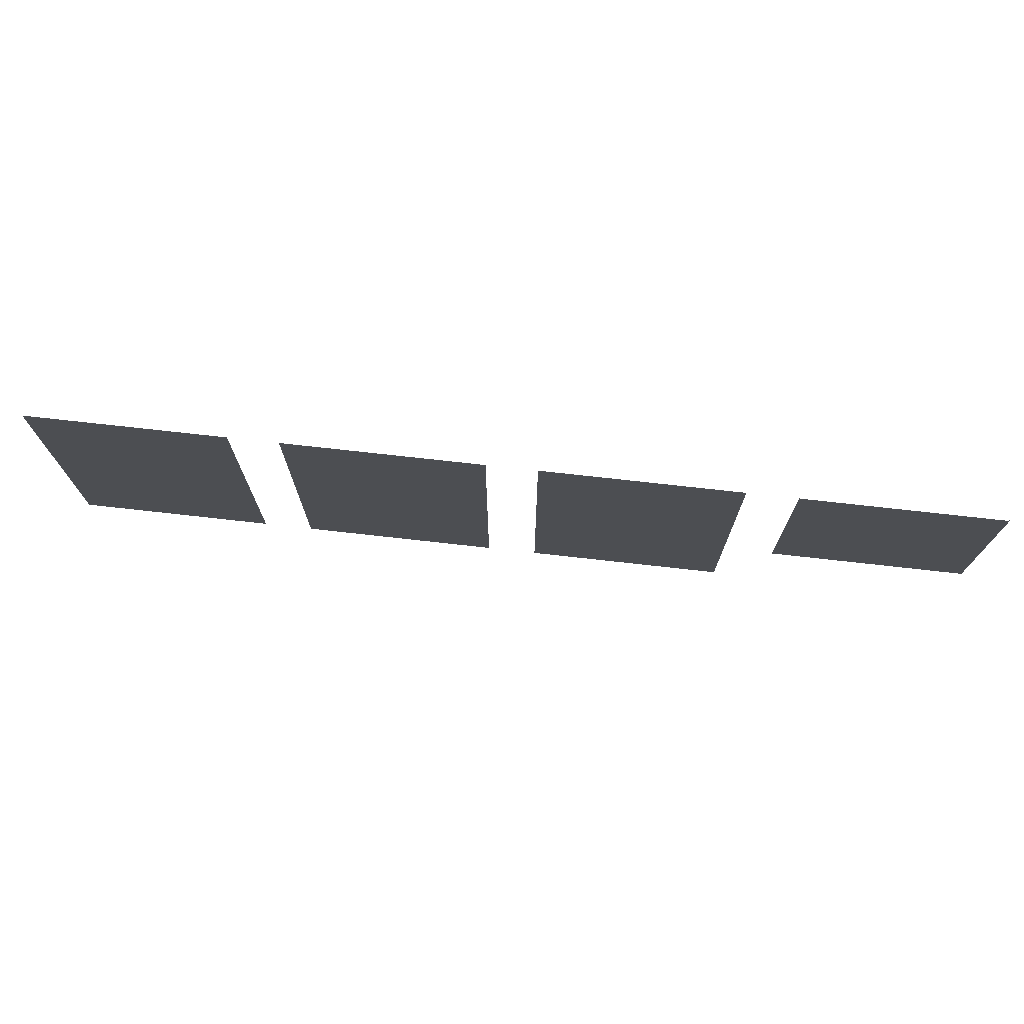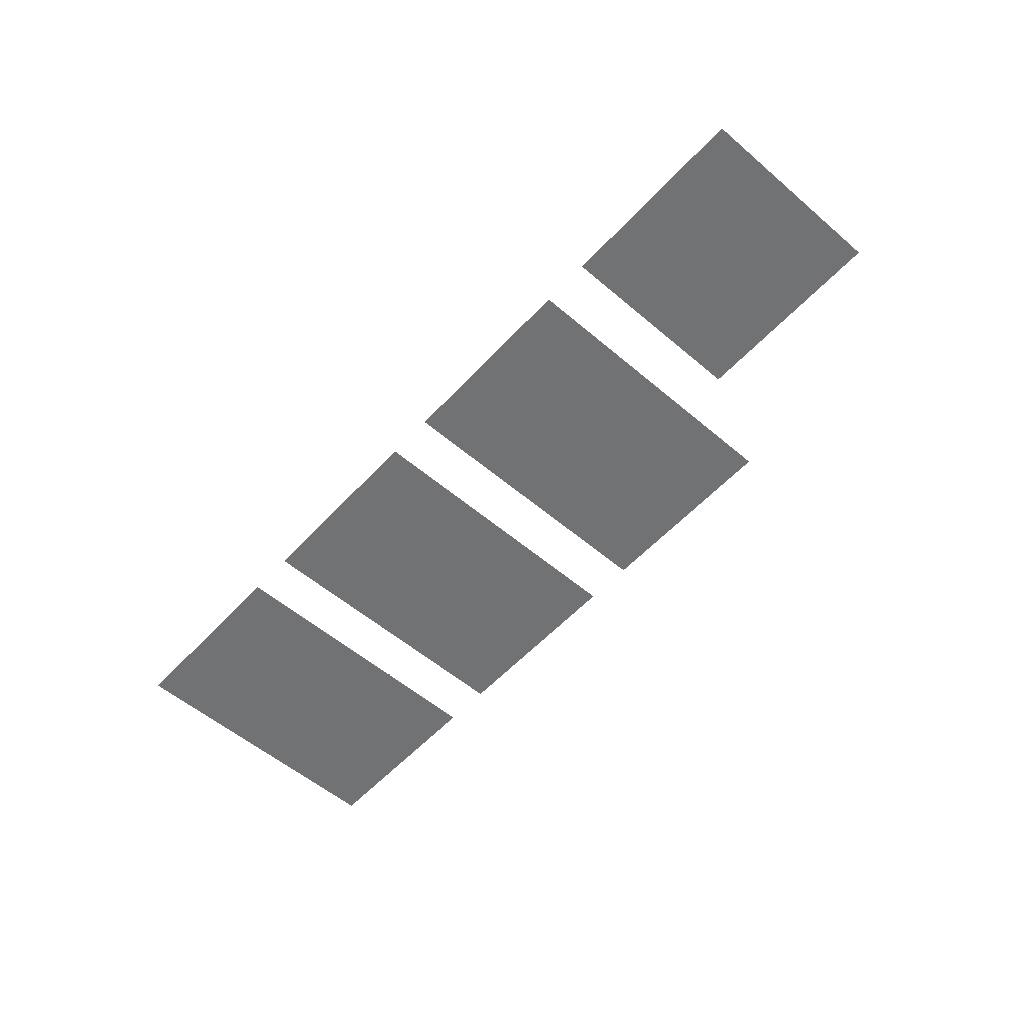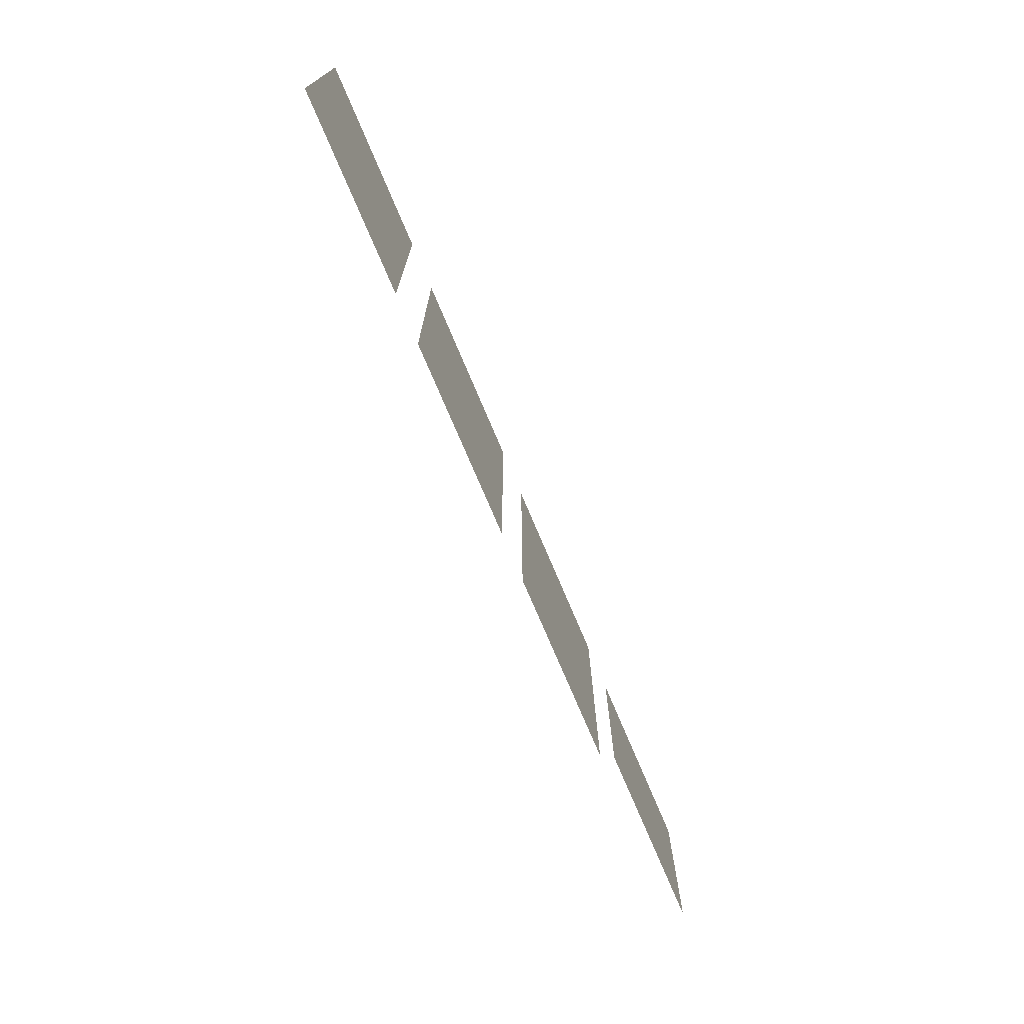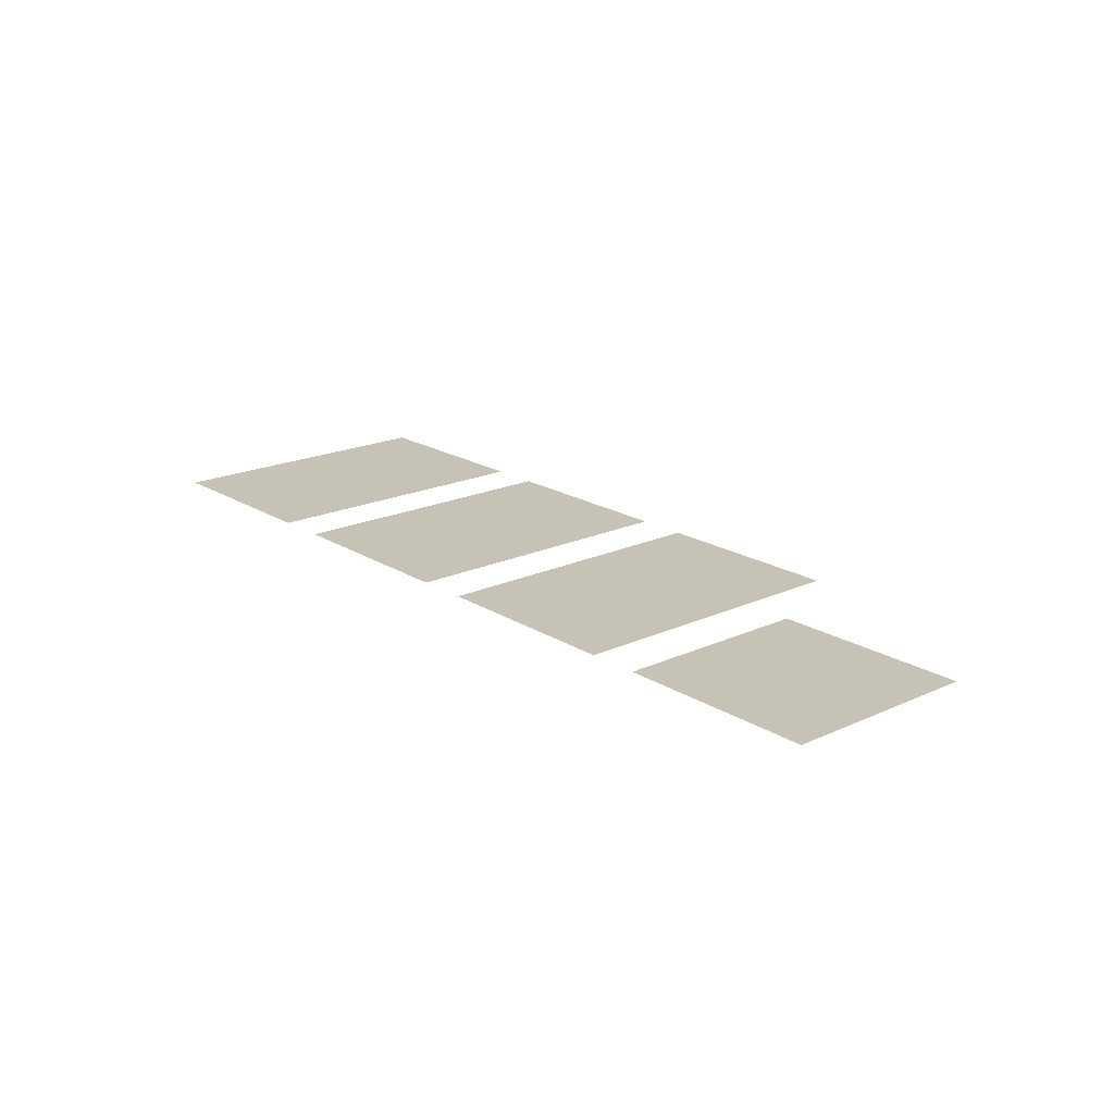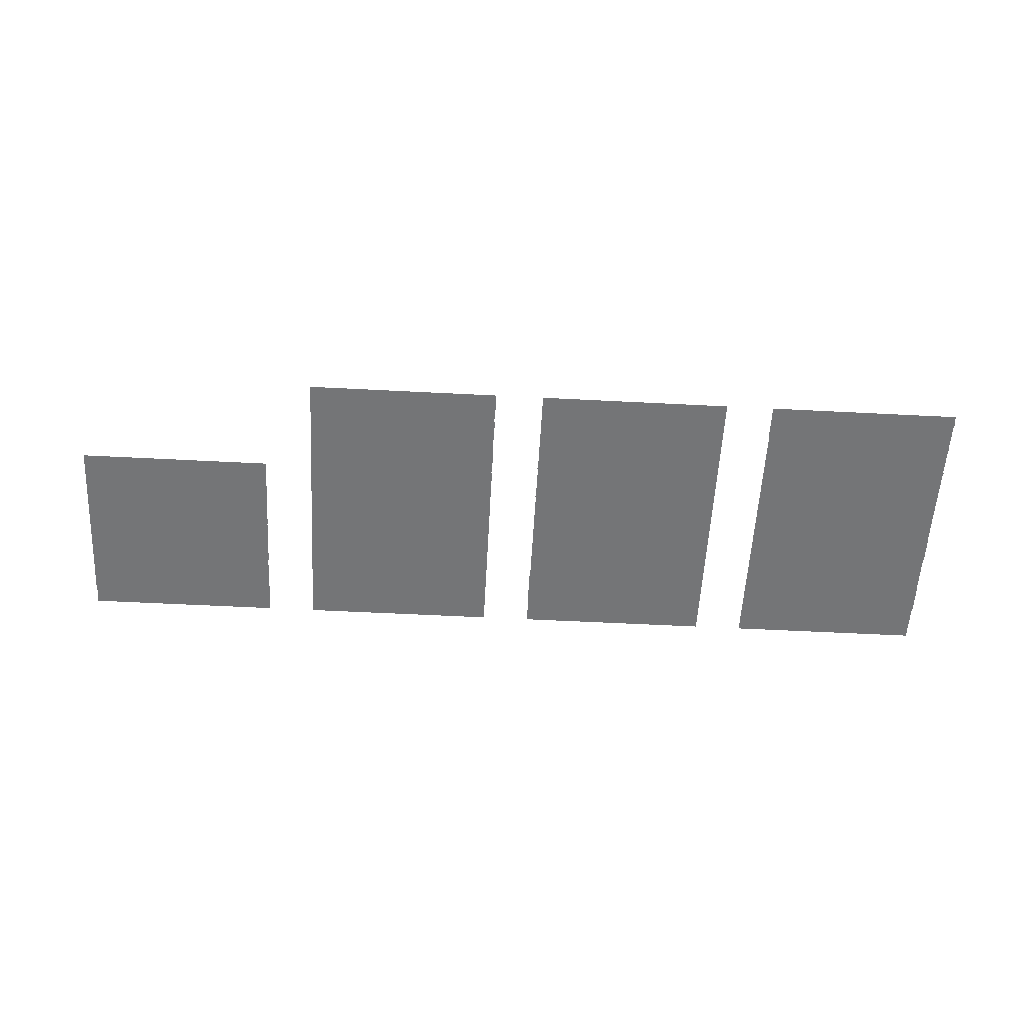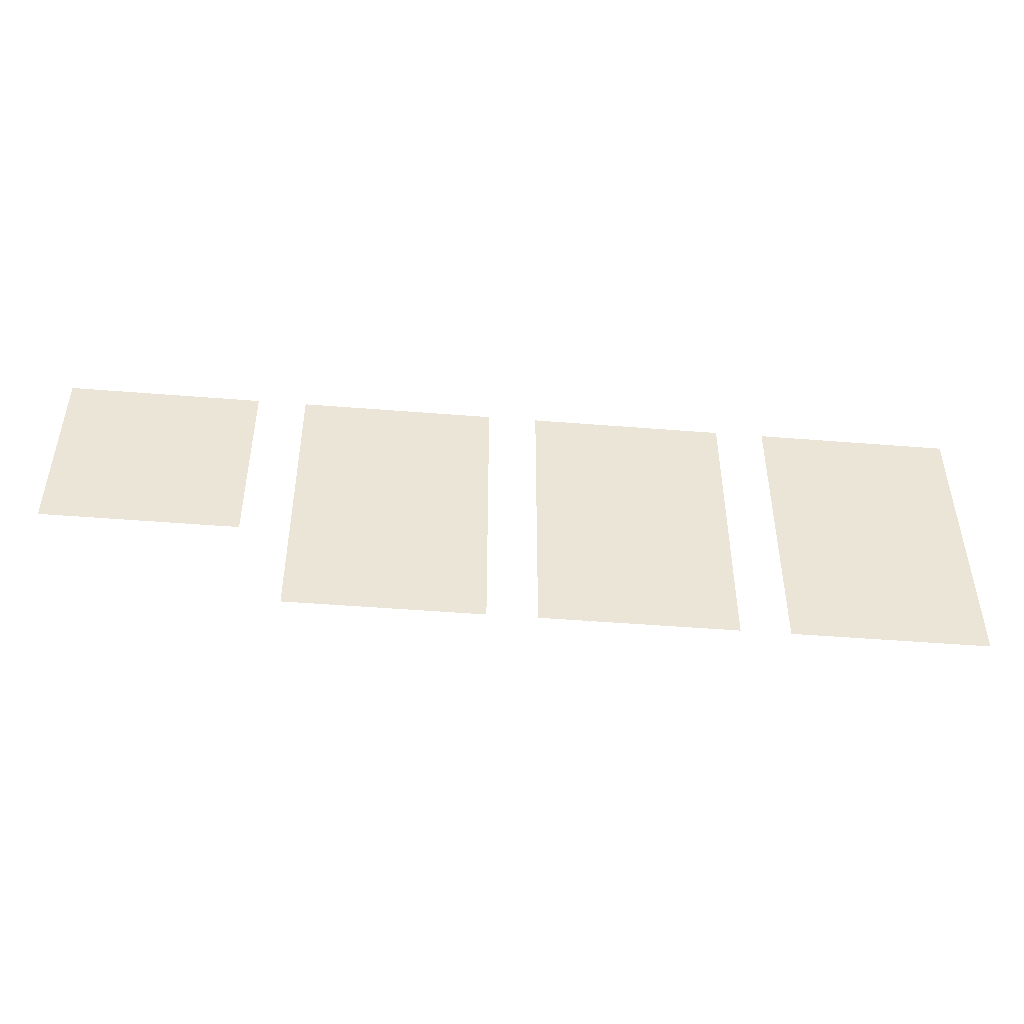
<metadata>
{"format":"obj","ext":"obj","renderer":"f3d","projection":"perspective","resolution":1024,"background":"white","views":[{"elev":73.5,"azim":-173.6,"up":"+Y"},{"elev":-55.6,"azim":-131.8,"up":"+Z"},{"elev":-73.1,"azim":112.8,"up":"+Y"},{"elev":19.3,"azim":-130.7,"up":"+Z"},{"elev":-56.4,"azim":-3.1,"up":"+Z"},{"elev":-47.3,"azim":-5.2,"up":"+Y"}]}
</metadata>
<code>
v 0 48 0
v 0 120 0
v 48 120 0
v 48 48 0
v 60 48 0
v 60 120 0
v 108 120 0
v 108 48 0
v 120 48 0
v 120 120 0
v 168 120 0
v 168 48 0
v -60 72 0
v -60 120 0
v -12 120 0
v -12 72 0
o Panel 1
f 1 3 2
f 1 4 3
l 1 2
l 2 3
l 3 4
l 4 1
o Panel 2
f 5 7 6
f 5 8 7
l 5 6
l 6 7
l 7 8
l 8 5
o Panel 3
f 9 11 10
f 9 12 11
l 9 10
l 10 11
l 11 12
l 12 9
o Panel 4
f 13 15 14
f 13 16 15
l 13 14
l 14 15
l 15 16
l 16 13

</code>
